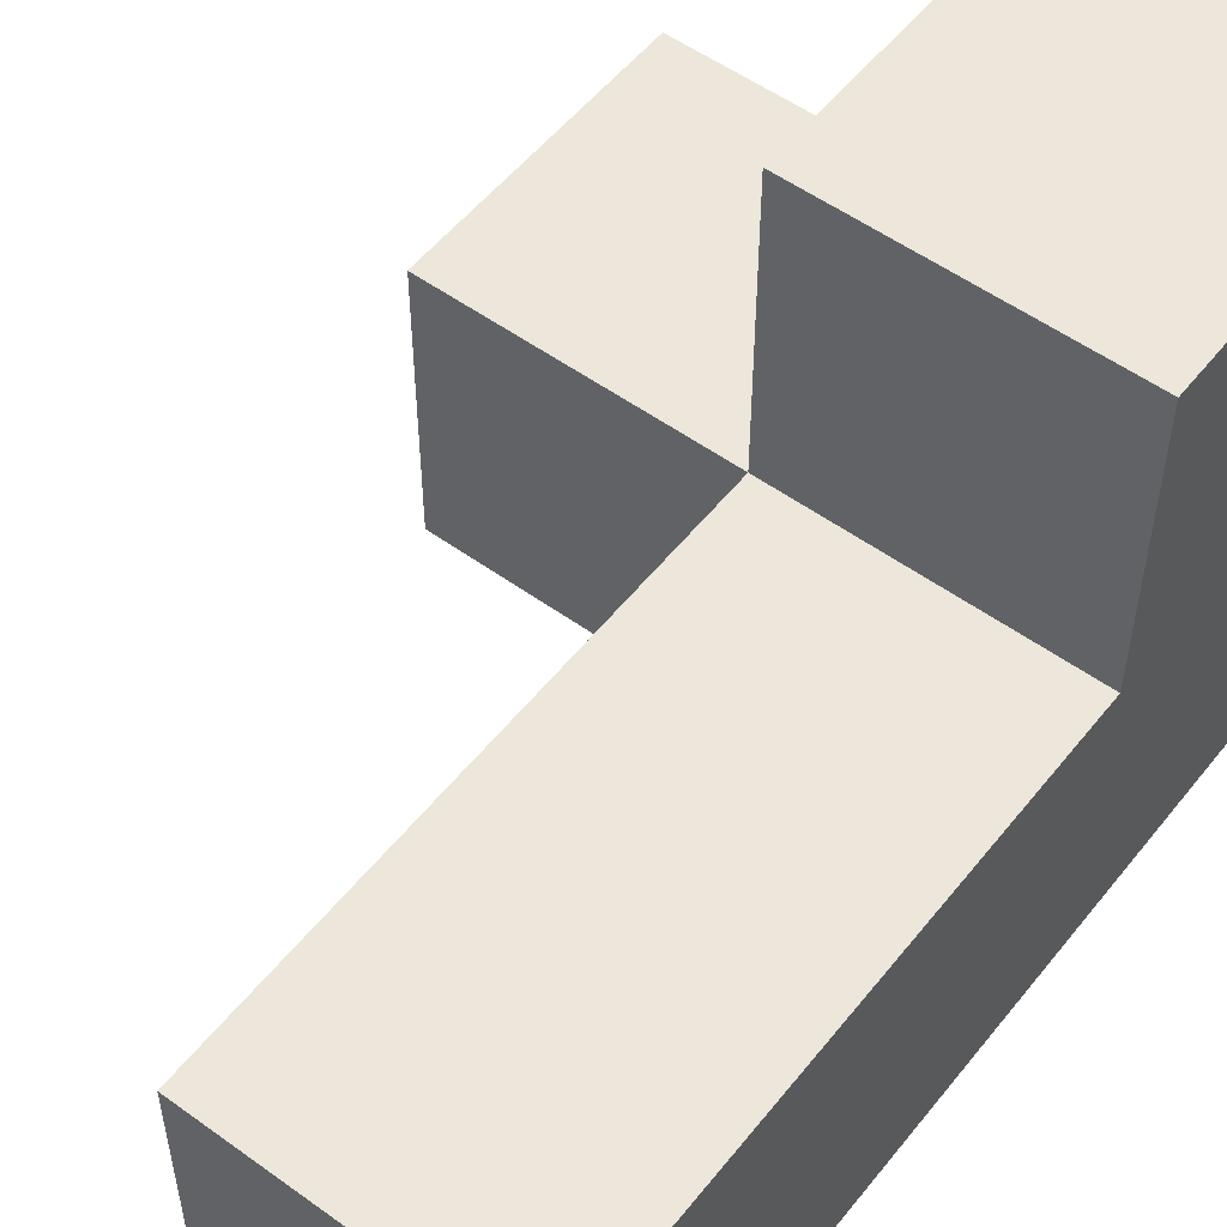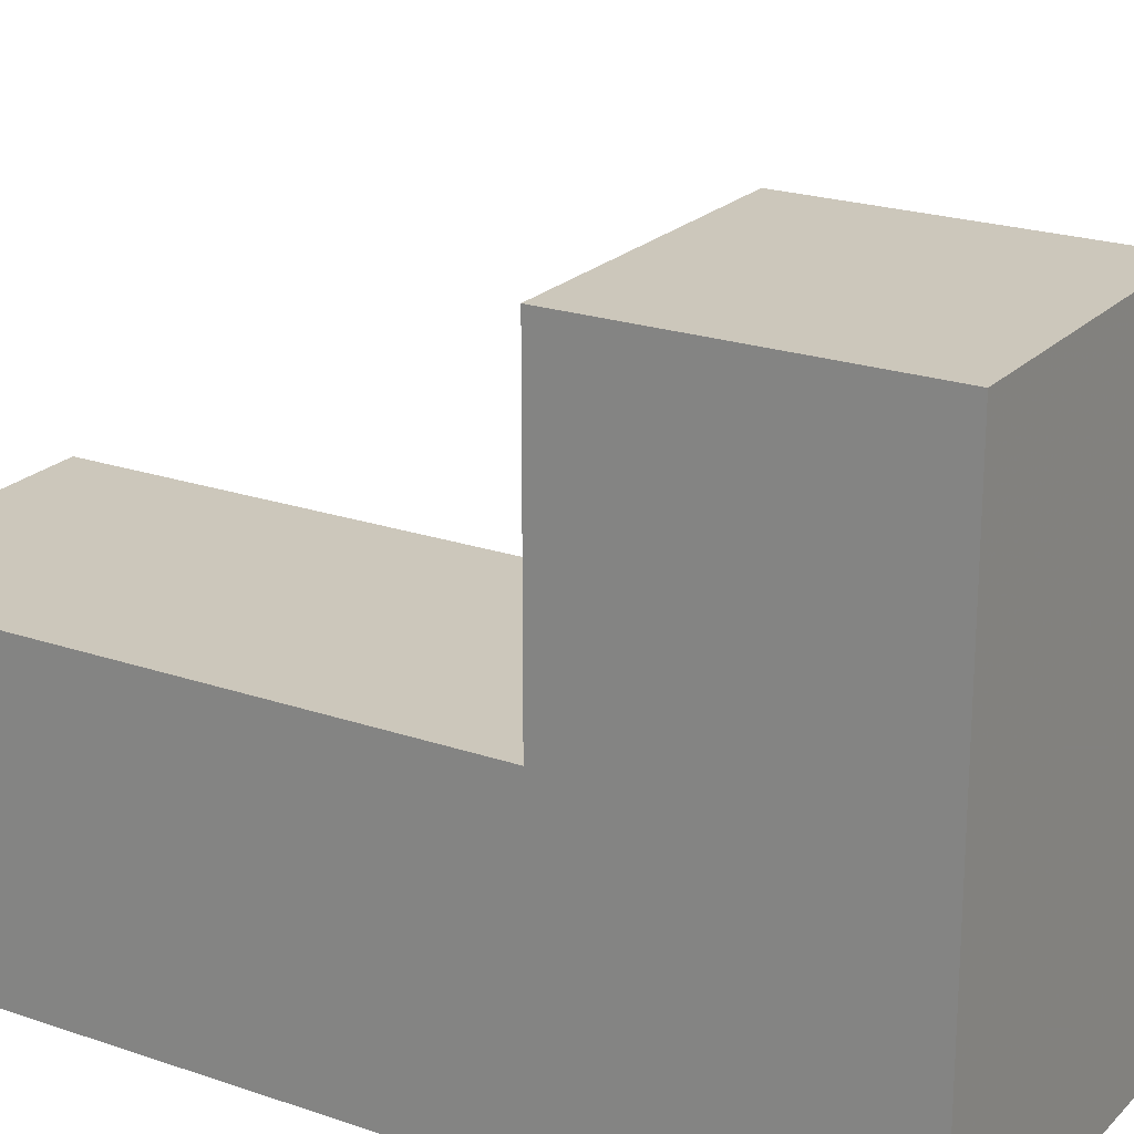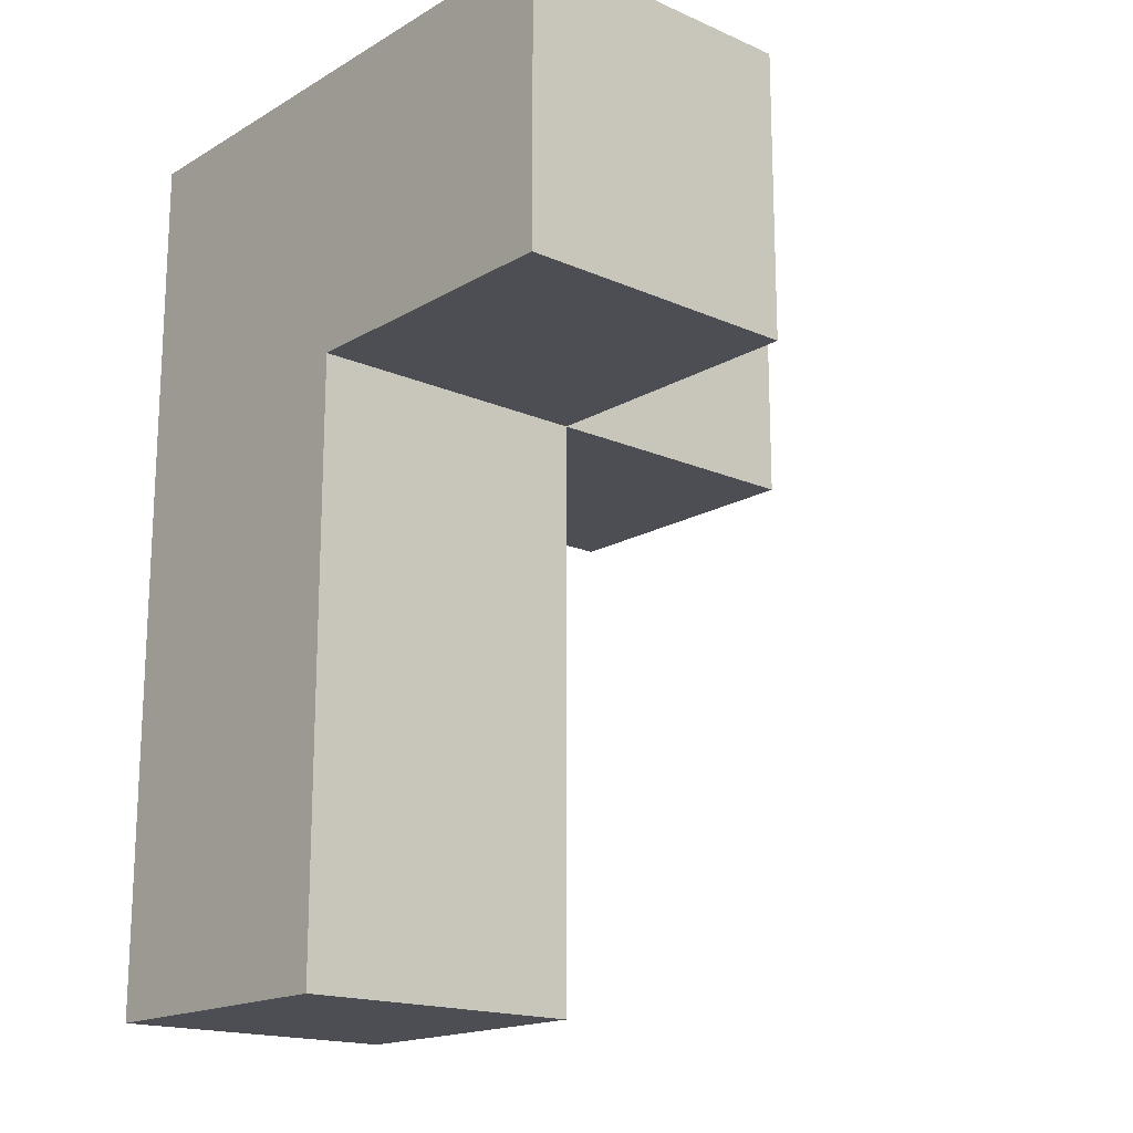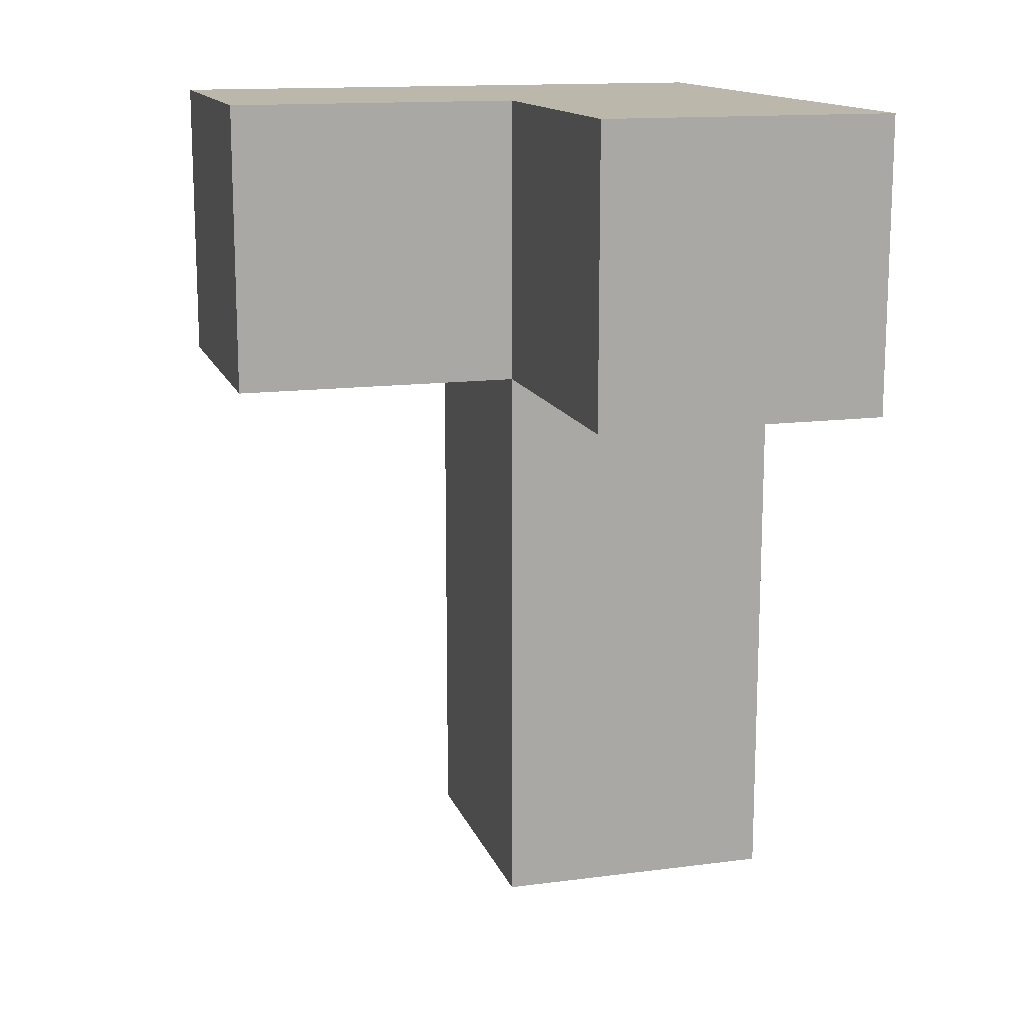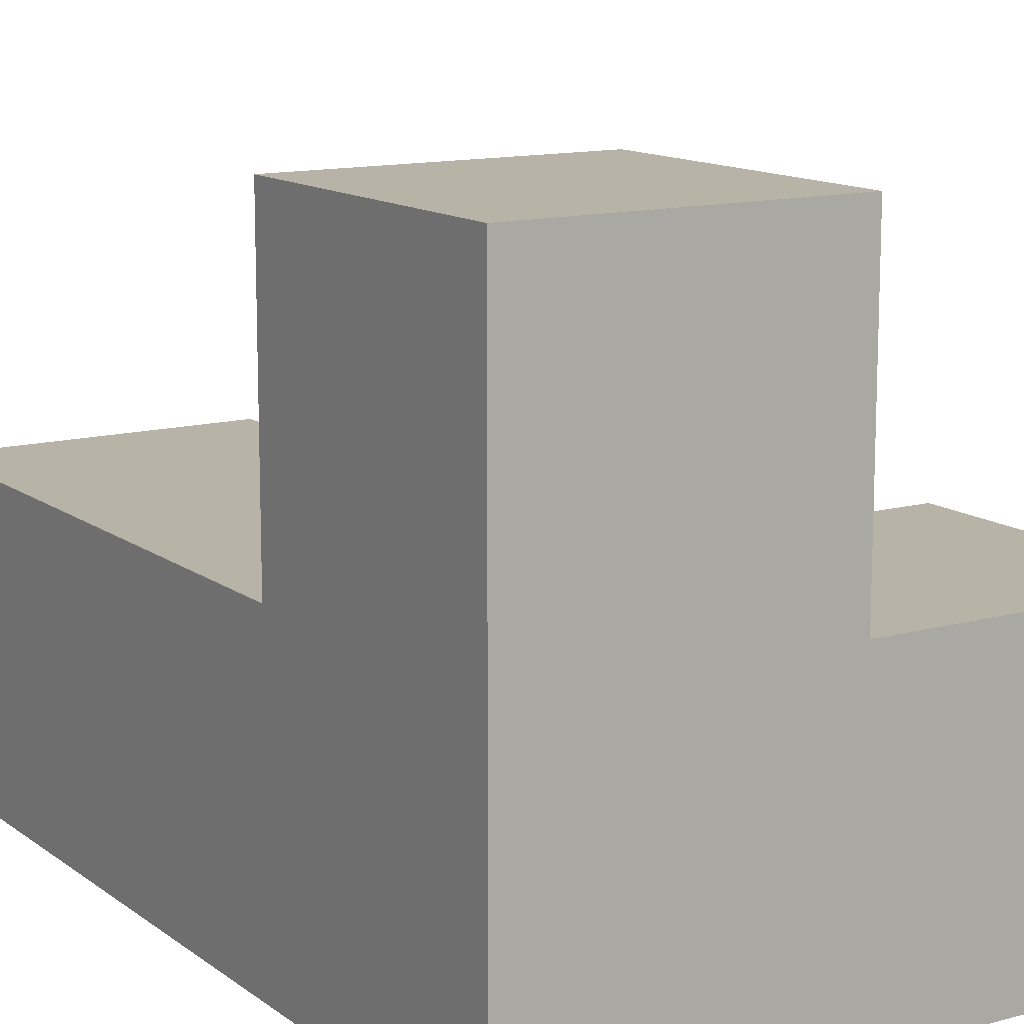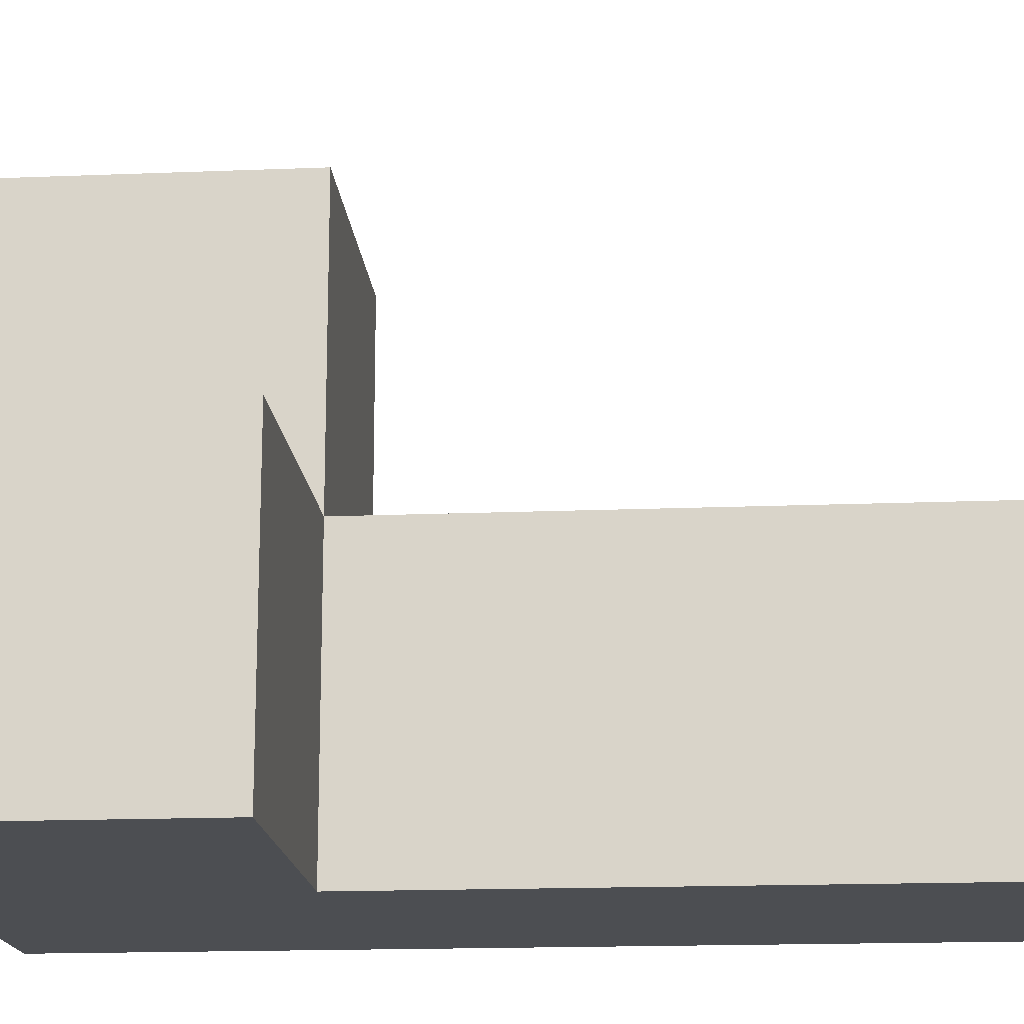
<metadata>
{"format":"obj","ext":"obj","renderer":"f3d","projection":"perspective","resolution":1024,"background":"white","views":[{"elev":53.7,"azim":-142.4,"up":"+Y"},{"elev":21.7,"azim":-58.8,"up":"+Y"},{"elev":-17.3,"azim":49.0,"up":"+Z"},{"elev":14.2,"azim":164.0,"up":"+Z"},{"elev":12.9,"azim":-32.1,"up":"+Y"},{"elev":-16.7,"azim":94.7,"up":"+Y"}]}
</metadata>
<code>
v 2.007 2.007 1.998
v 2.997 2.007 1.008
v 2.997 2.997 1.998
v 2.007 3.987 1.998
v 2.007 2.997 0.01833
v 3.987 2.997 1.998
v 2.007 2.997 2.988
v 2.007 2.007 1.008
v 3.987 2.007 2.988
v 2.997 2.007 0.01833
v 2.997 3.987 2.988
v 2.997 2.997 1.008
v 2.997 2.007 2.988
v 2.007 2.997 1.998
v 2.007 2.007 0.01833
v 3.987 2.007 1.998
v 2.007 2.007 2.988
v 2.997 2.007 1.998
v 2.997 2.997 2.988
v 2.997 3.987 1.998
v 2.997 2.997 0.01833
v 2.007 3.987 2.988
v 2.007 2.997 1.008
v 3.987 2.997 2.988
f 10 15 21
f 5 21 15
f 15 10 8
f 2 8 10
f 21 5 12
f 23 12 5
f 5 15 23
f 8 23 15
f 10 21 2
f 12 2 21
f 8 2 1
f 18 1 2
f 12 23 3
f 14 3 23
f 23 8 14
f 1 14 8
f 2 12 18
f 3 18 12
f 17 13 7
f 19 7 13
f 1 18 17
f 13 17 18
f 14 1 7
f 17 7 1
f 3 14 20
f 4 20 14
f 7 19 22
f 11 22 19
f 20 4 11
f 22 11 4
f 4 14 22
f 7 22 14
f 3 20 19
f 11 19 20
f 16 18 6
f 3 6 18
f 13 9 19
f 24 19 9
f 18 16 13
f 9 13 16
f 6 3 24
f 19 24 3
f 16 6 9
f 24 9 6

</code>
